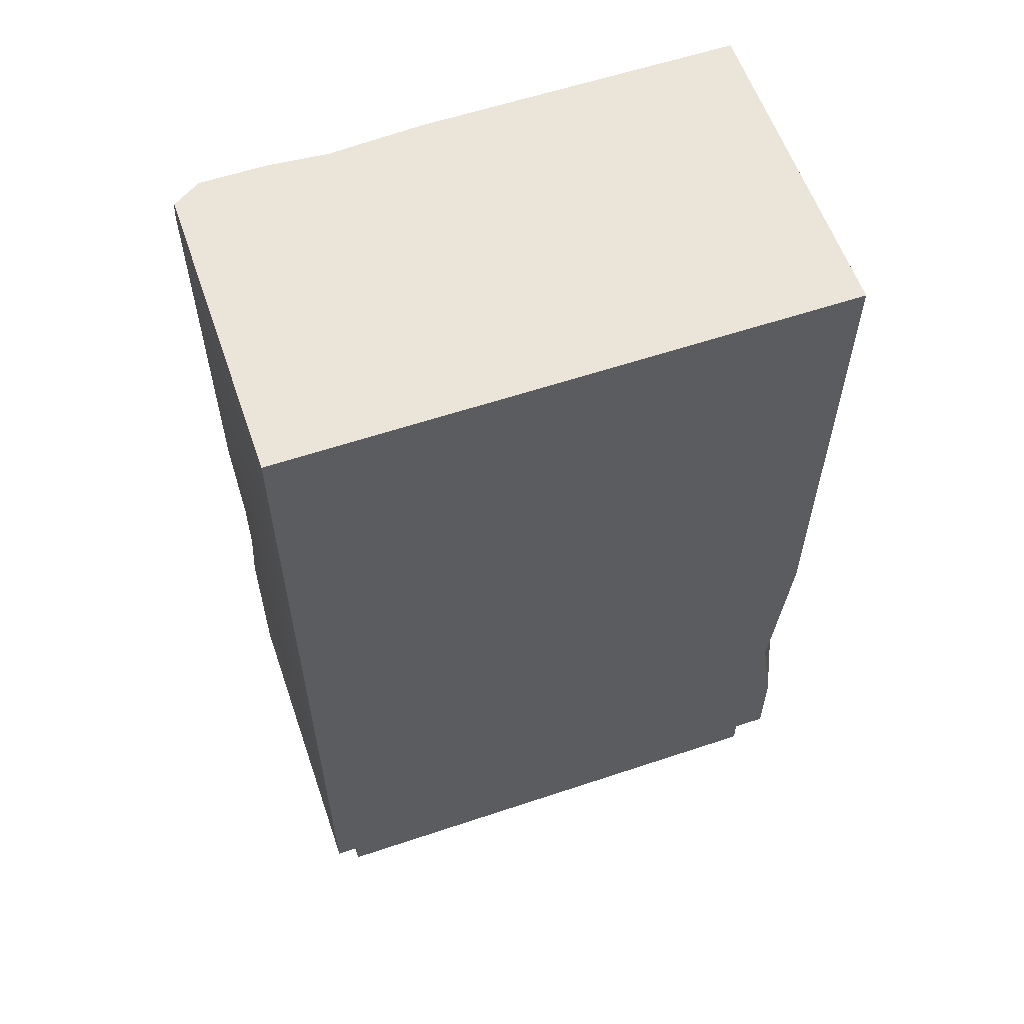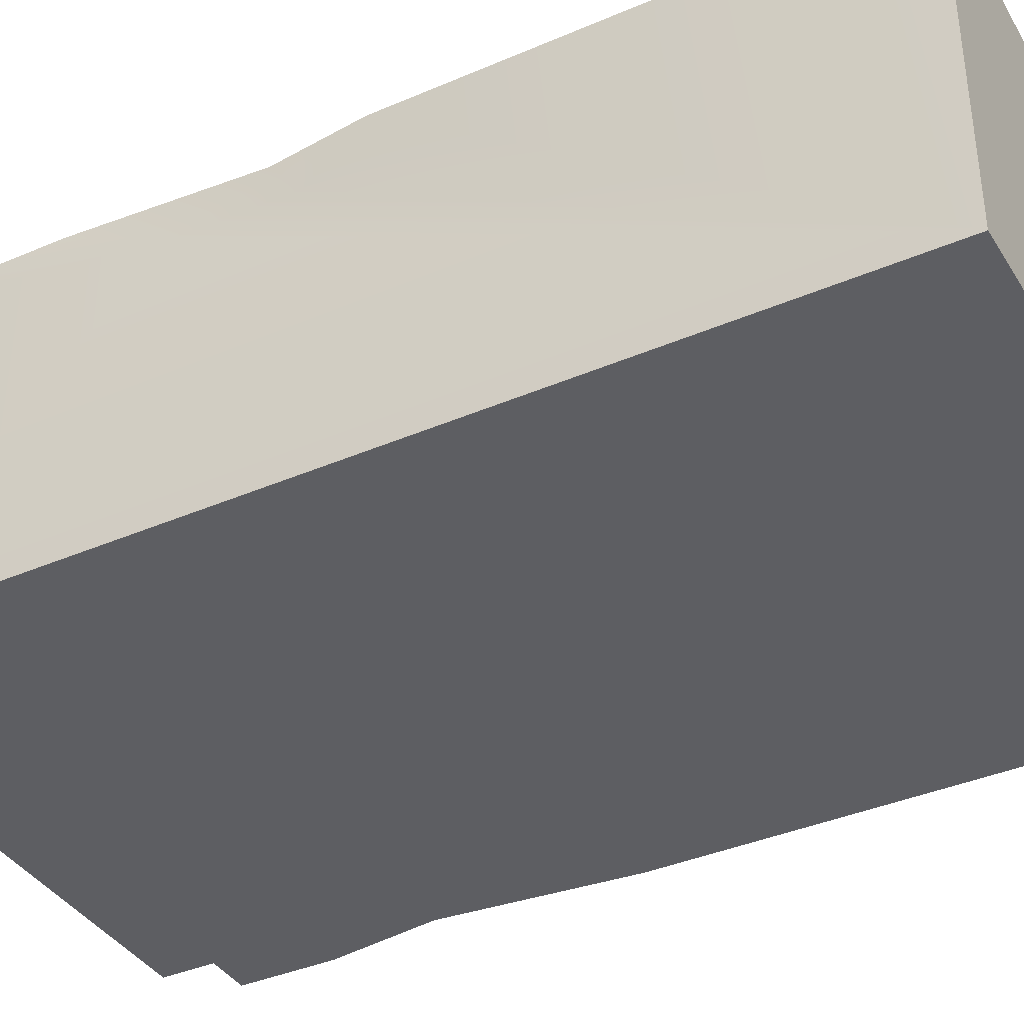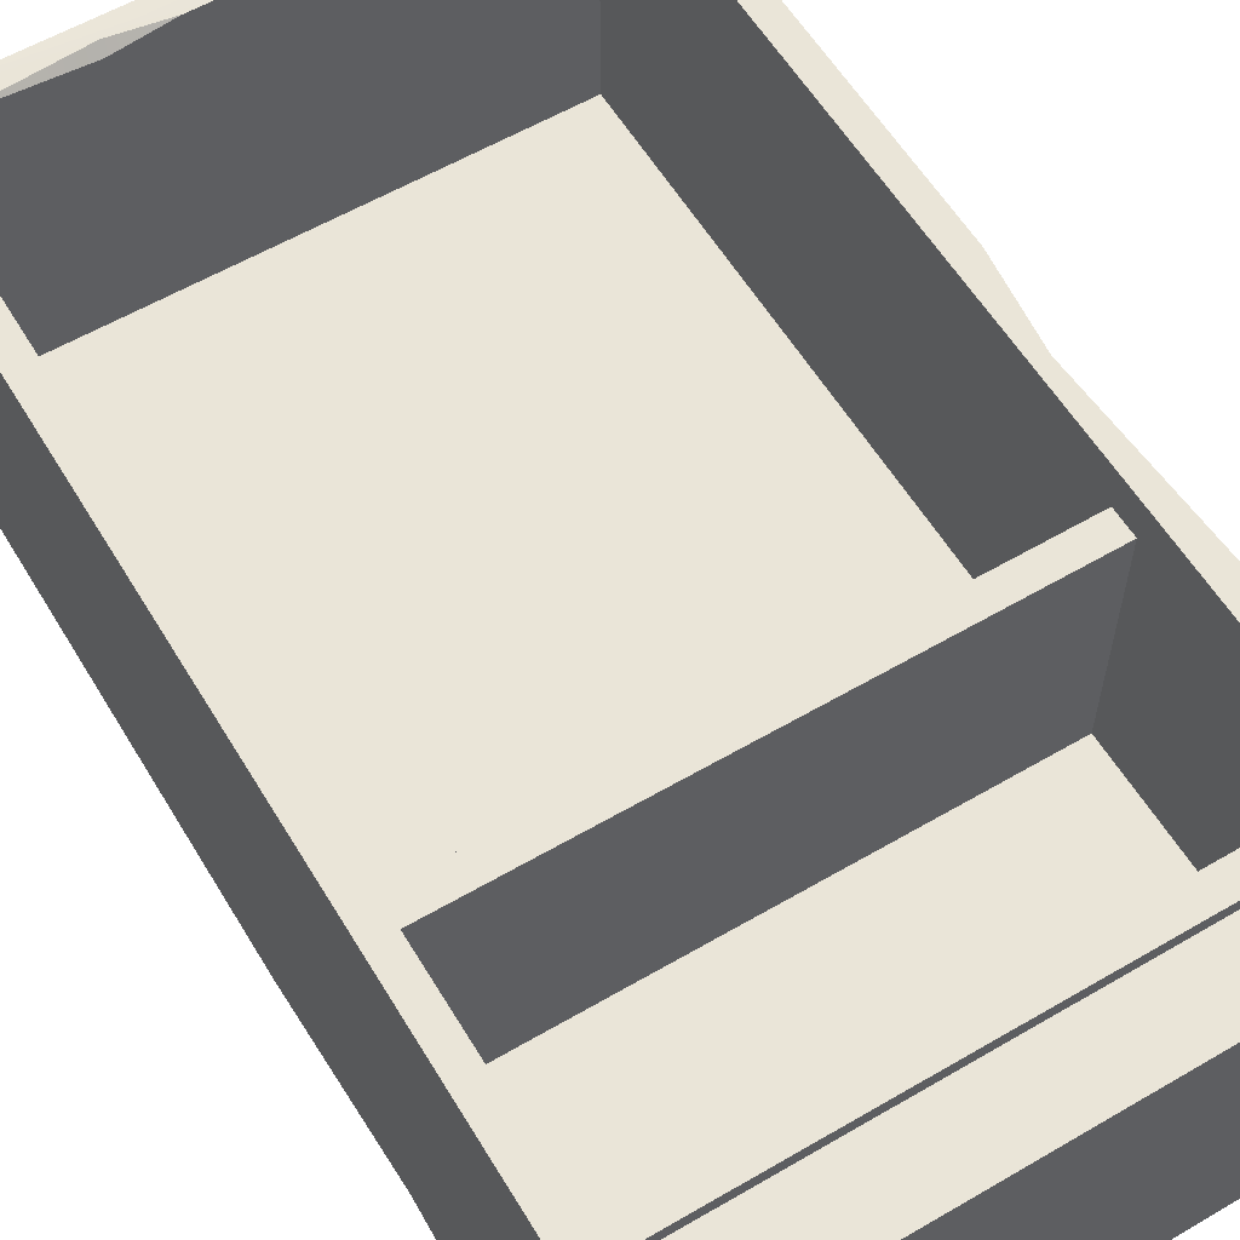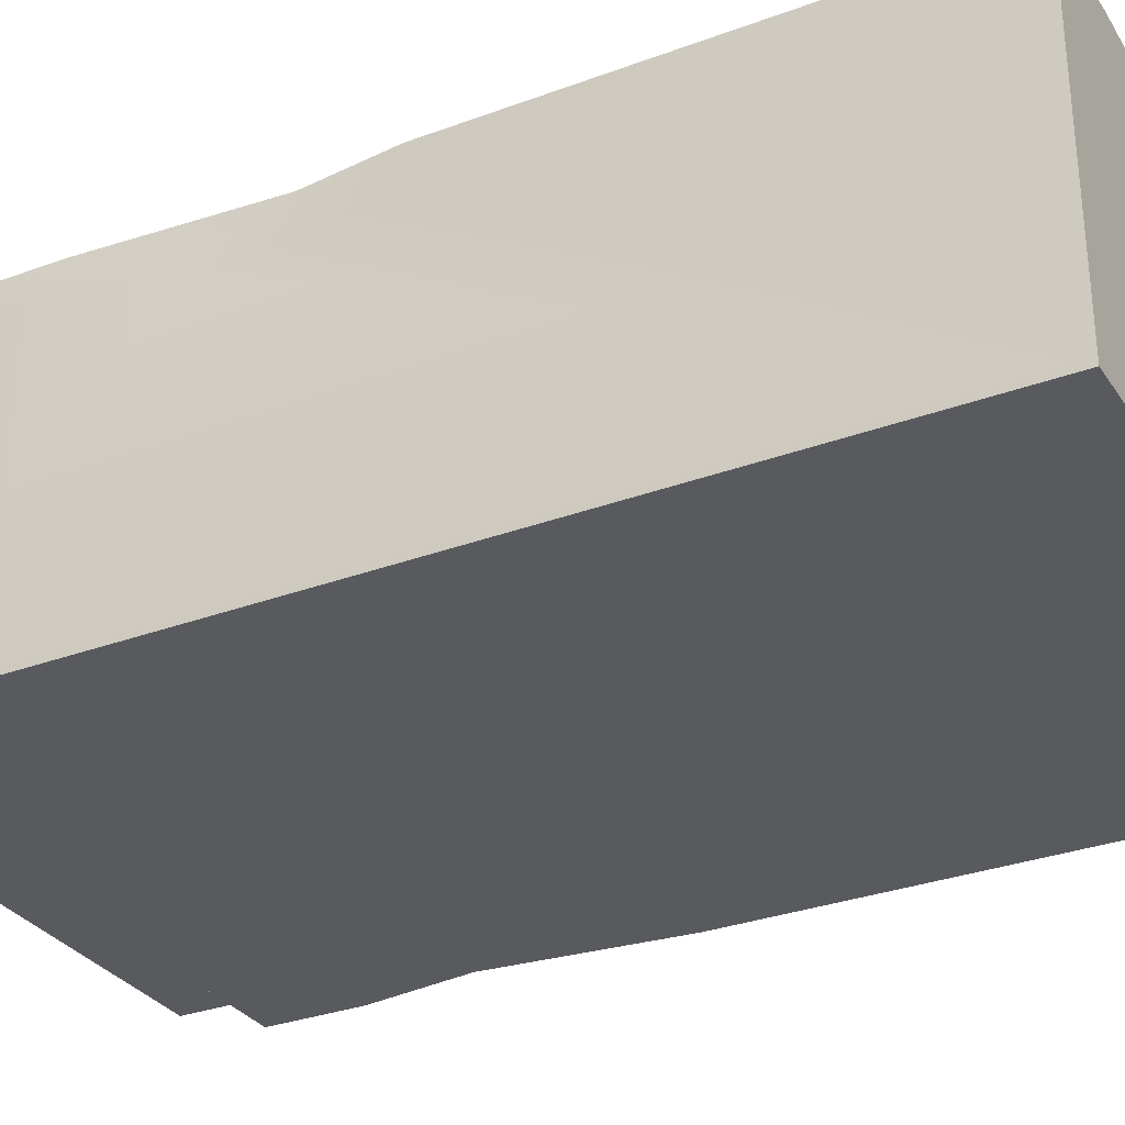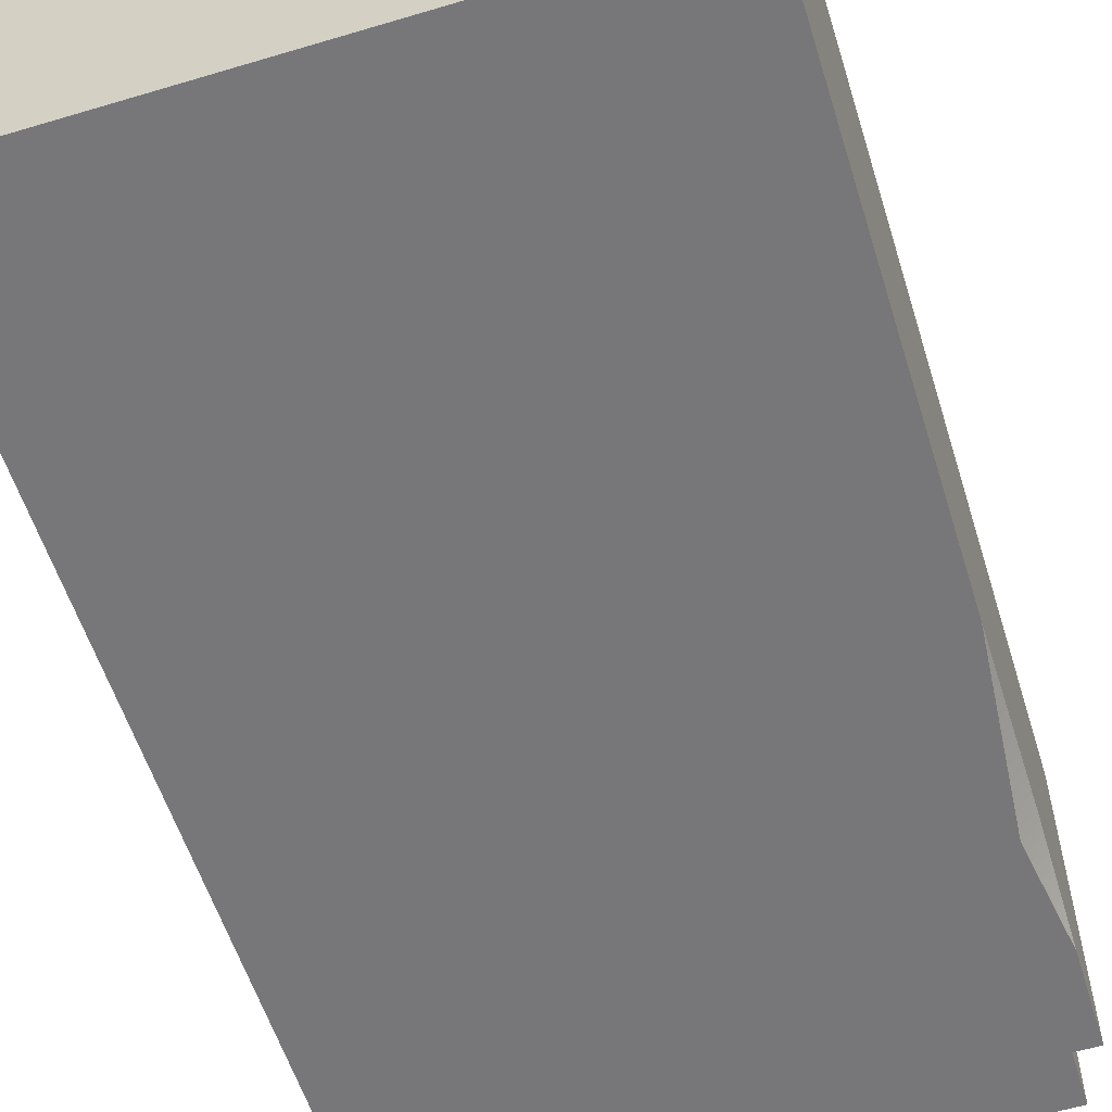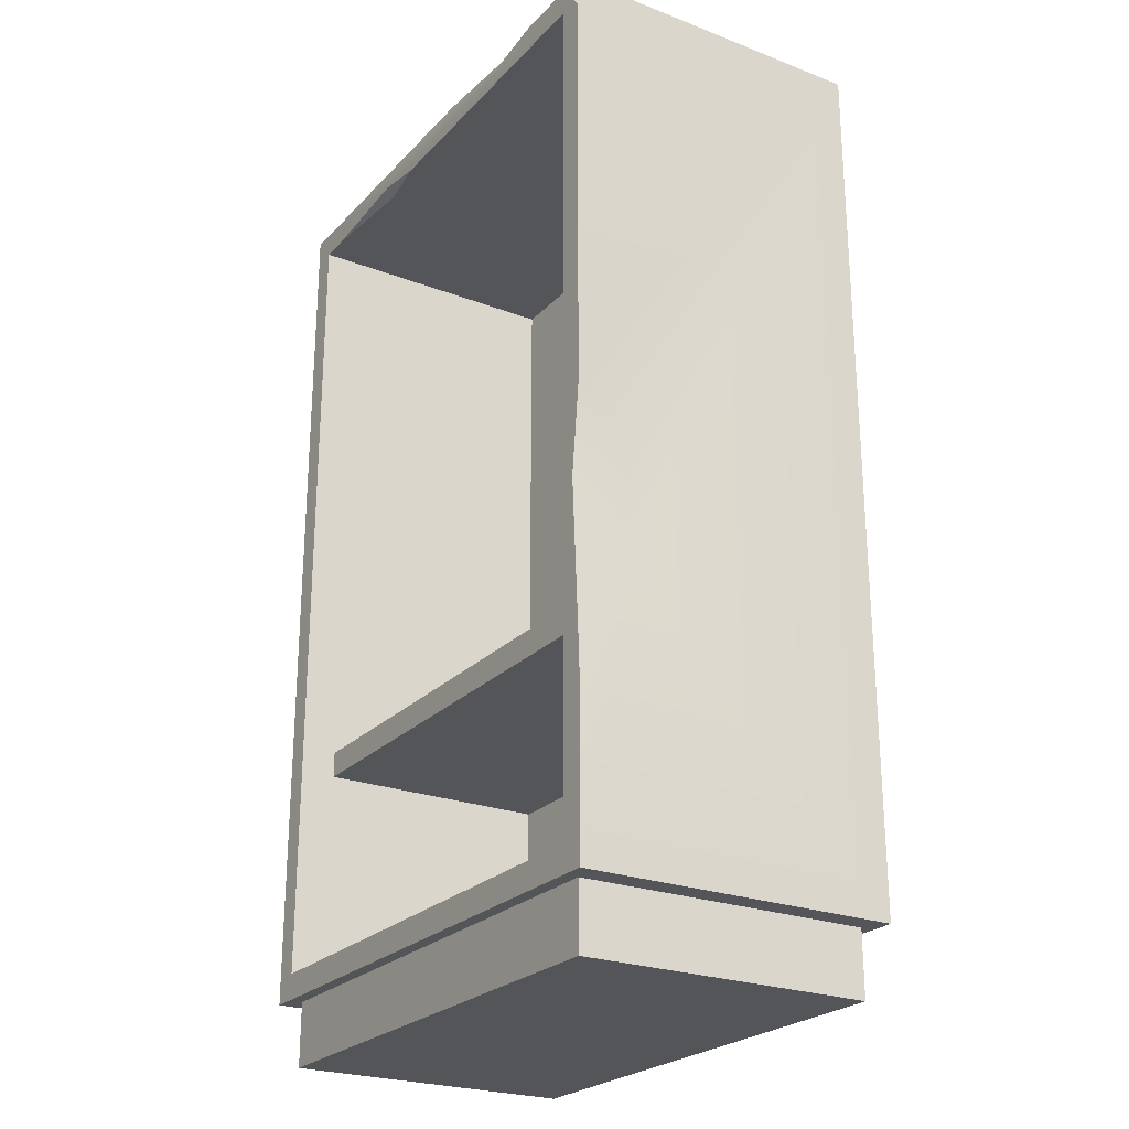
<metadata>
{"format":"obj","ext":"obj","renderer":"f3d","projection":"perspective","resolution":1024,"background":"white","views":[{"elev":59.1,"azim":161.0,"up":"+Y"},{"elev":-38.4,"azim":118.6,"up":"+Z"},{"elev":58.8,"azim":-31.0,"up":"+Z"},{"elev":-31.1,"azim":118.0,"up":"+Z"},{"elev":-57.2,"azim":-162.7,"up":"+Z"},{"elev":-24.5,"azim":58.0,"up":"+Y"}]}
</metadata>
<code>
g SM_Prop_Wardrobe_02
v -0.5466 0.7076 -0.2421
v 0.5466 0.7076 -0.2421
v 0.5466 0.7076 0.2661
v -0.5466 0.7076 0.2661
v 0.5466 0.6513 -0.2421
v -0.5466 0.6513 -0.2421
v -0.5466 0.6513 0.2661
v 0.5466 0.6513 0.2661
v -0.5466 0.6513 0.2661
v -0.5466 0.7076 0.2661
v 0.5466 0.7076 0.2661
v 0.5466 0.6513 0.2661
v -0.5491 0 -0.3144
v -0.5491 0.1392 -0.3144
v -0.5491 0.1392 0.3144
v -0.5491 0 0.3144
v 0.5491 0.1392 -0.3144
v 0.5491 0 -0.3144
v 0.5491 0 0.3144
v 0.5491 0.1392 0.3144
v 0.5491 0 -0.3144
v -0.5491 0 -0.3144
v -0.5491 0 0.3144
v 0.5491 0 0.3144
v -0.5491 0 0.3144
v -0.5491 0.1392 0.3144
v 0.5491 0.1392 0.3144
v 0.5491 0 0.3144
v 0.5491 0 -0.3144
v 0.5491 0.1392 -0.3144
v -0.5491 0.1392 -0.3144
v -0.5491 0 -0.3144
v -0.5998 0.1392 -0.3435
v -0.5998 0.3341 -0.3435
v -0.5998 0.5629 -0.2948
v -0.5998 0.1392 0.3435
v -0.5998 2.05 0.3435
v -0.5998 2.05 -0.3435
v -0.5998 0.9564 -0.3435
v -0.5466 0.1958 -0.2421
v -0.5466 1.994 -0.2421
v 0.5466 1.994 -0.2421
v 0.5466 0.1958 -0.2421
v 0.5998 2.05 -0.3435
v -0.5998 2.05 -0.3435
v -0.5998 0.9564 -0.3435
v -0.5658 0.5614 -0.3435
v 0.5998 0.1392 -0.3435
v -0.5998 0.3341 -0.3435
v -0.5998 0.1392 -0.3435
v 0.5713 2.021 0.3435
v 0.5998 2.05 0.3065
v 0.5998 1.981 0.3435
v 0.5405 2.05 0.3435
v -0.5466 0.1958 0.3435
v -0.5466 0.1958 -0.2421
v 0.5466 0.1958 -0.2421
v 0.5466 0.1958 0.3435
v 0.5466 0.1958 0.3435
v 0.5466 0.1958 -0.2421
v 0.5466 1.994 -0.2421
v 0.5466 1.994 0.3435
v -0.5466 1.994 -0.2421
v -0.5466 1.994 0.3435
v -0.4823 1.994 0.3435
v -0.2444 1.994 0.3255
v 0.5466 1.994 -0.2421
v 0.5466 1.994 0.3435
v -0.1222 1.994 0.3435
v -0.5466 1.994 0.3435
v -0.5466 1.994 -0.2421
v -0.5466 0.1958 -0.2421
v -0.5466 0.1958 0.3435
v 0.5998 2.05 0.3065
v 0.5405 2.05 0.3435
v 0.4033 2.05 0.3435
v 0.2741 2.05 0.3324
v 0.5998 2.05 -0.3435
v -0.5998 2.05 -0.3435
v -0.5998 2.05 0.3435
v 0.07331 2.05 0.3435
v -0.4823 1.994 0.3435
v -0.239 2.013 0.3435
v -0.2444 1.994 0.3255
v -0.1222 1.994 0.3435
v -0.239 2.013 0.3435
v -0.4823 1.994 0.3435
v -0.5466 1.994 0.3435
v -0.5998 2.05 0.3435
v -0.5466 0.1958 0.3435
v -0.5998 0.1392 0.3435
v 0.5466 0.1958 0.3435
v 0.07331 2.05 0.3435
v 0.5998 0.1392 0.3435
v 0.2685 2.023 0.3435
v -0.1222 1.994 0.3435
v 0.2741 2.05 0.3324
v 0.4033 2.05 0.3435
v 0.5466 1.994 0.3435
v 0.5774 0.9022 0.3435
v 0.5998 0.5204 0.3435
v 0.5713 2.021 0.3435
v 0.5405 2.05 0.3435
v 0.5998 1.094 0.3435
v 0.5998 1.981 0.3435
v 0.5998 1.981 0.3435
v 0.5998 2.05 0.3065
v 0.5998 2.05 -0.3435
v 0.5998 1.094 0.3435
v 0.5998 0.9828 0.2366
v 0.5774 0.9022 0.3435
v 0.5998 0.7411 0.2428
v 0.5998 0.1392 -0.3435
v 0.5998 0.5204 0.3435
v 0.5998 0.1392 0.3435
v -0.5998 0.5629 -0.2948
v -0.5998 0.3341 -0.3435
v -0.5658 0.5614 -0.3435
v -0.5998 0.9564 -0.3435
v -0.5491 0.1392 -0.3144
v -0.5998 0.1392 -0.3435
v -0.5998 0.1392 0.3435
v -0.5491 0.1392 0.3144
v 0.5491 0.1392 -0.3144
v 0.5998 0.1392 0.3435
v 0.5998 0.1392 -0.3435
v 0.5491 0.1392 0.3144
g SM_Prop_Wardrobe_02_0
f 3 2 1
f 4 3 1
f 7 6 5
f 8 7 5
f 11 10 9
f 12 11 9
f 15 14 13
f 16 15 13
f 19 18 17
f 20 19 17
f 23 22 21
f 24 23 21
f 27 26 25
f 28 27 25
f 31 30 29
f 32 31 29
f 35 34 33
f 36 35 33
f 36 37 35
f 37 38 35
f 38 39 35
f 42 41 40
f 43 42 40
f 46 45 44
f 47 46 44
f 47 44 48
f 49 47 48
f 50 49 48
f 53 52 51
f 54 51 52
f 57 56 55
f 58 57 55
f 61 60 59
f 62 61 59
f 65 64 63
f 66 65 63
f 66 63 67
f 66 67 68
f 69 66 68
f 72 71 70
f 73 72 70
f 76 75 74
f 77 76 74
f 77 74 78
f 79 77 78
f 79 80 77
f 80 81 77
f 84 83 82
f 84 85 83
f 88 87 86
f 89 88 86
f 90 88 89
f 91 90 89
f 92 90 91
f 93 89 86
f 94 92 91
f 95 93 86
f 95 86 96
f 95 97 93
f 95 98 97
f 95 96 99
f 100 92 94
f 100 99 92
f 101 100 94
f 98 95 102
f 99 102 95
f 102 99 100
f 103 98 102
f 102 100 104
f 104 105 102
f 108 107 106
f 108 106 109
f 109 110 108
f 110 109 111
f 108 110 112
f 112 110 111
f 113 108 112
f 112 111 114
f 113 112 115
f 112 114 115
f 118 117 116
f 118 116 119
f 122 121 120
f 123 122 120
f 120 121 124
f 125 122 123
f 121 126 124
f 127 125 123
f 124 126 127
f 126 125 127

</code>
